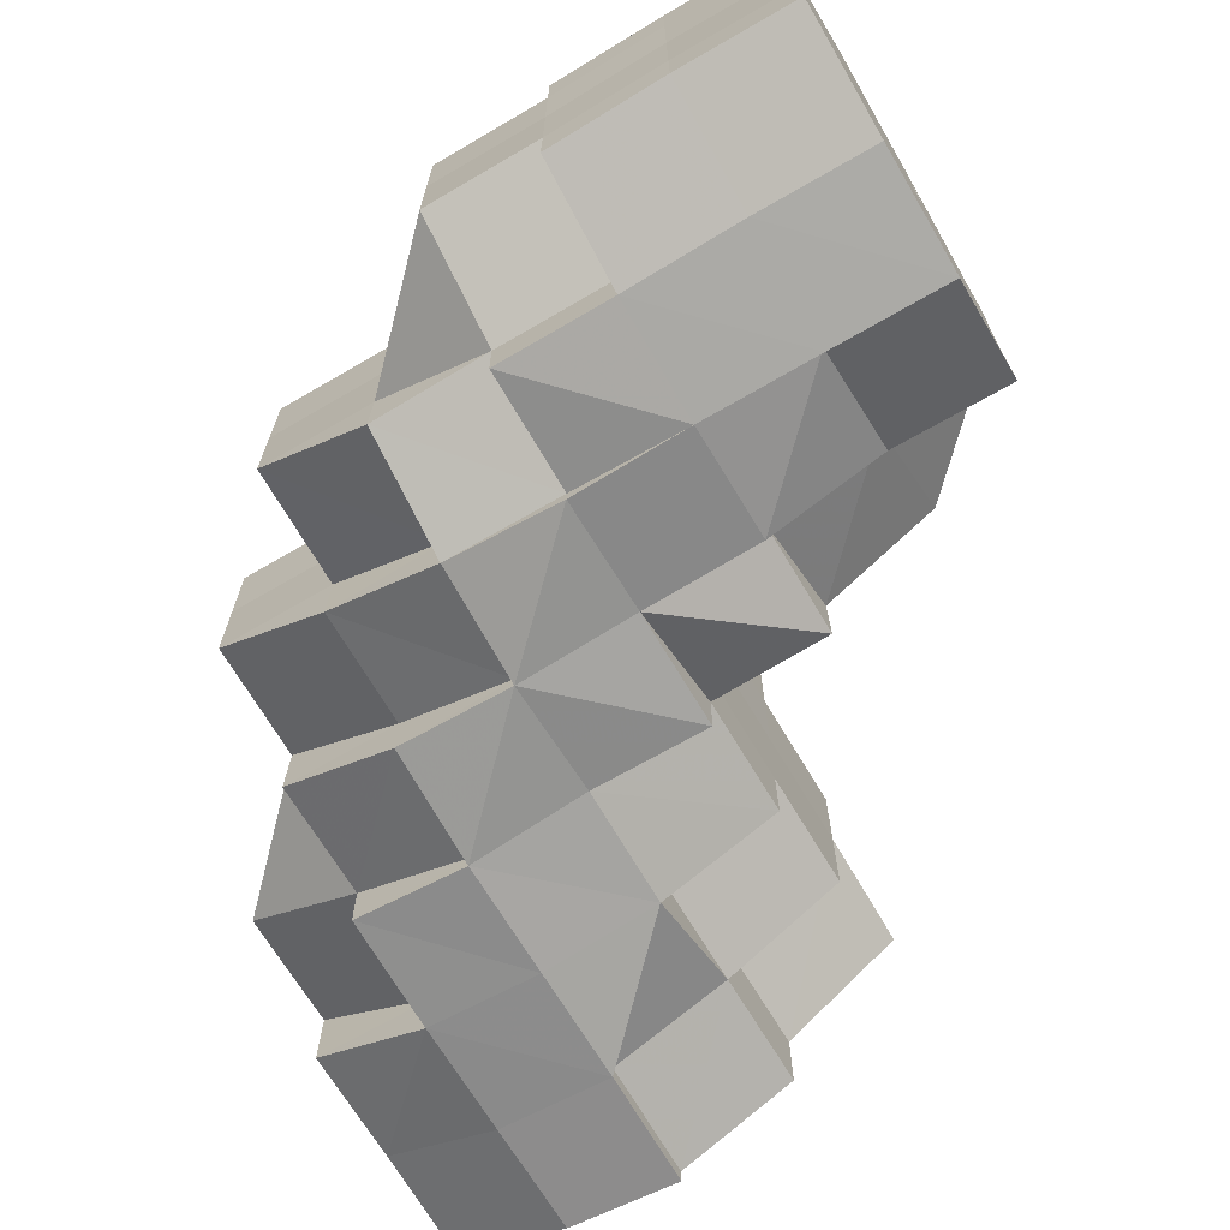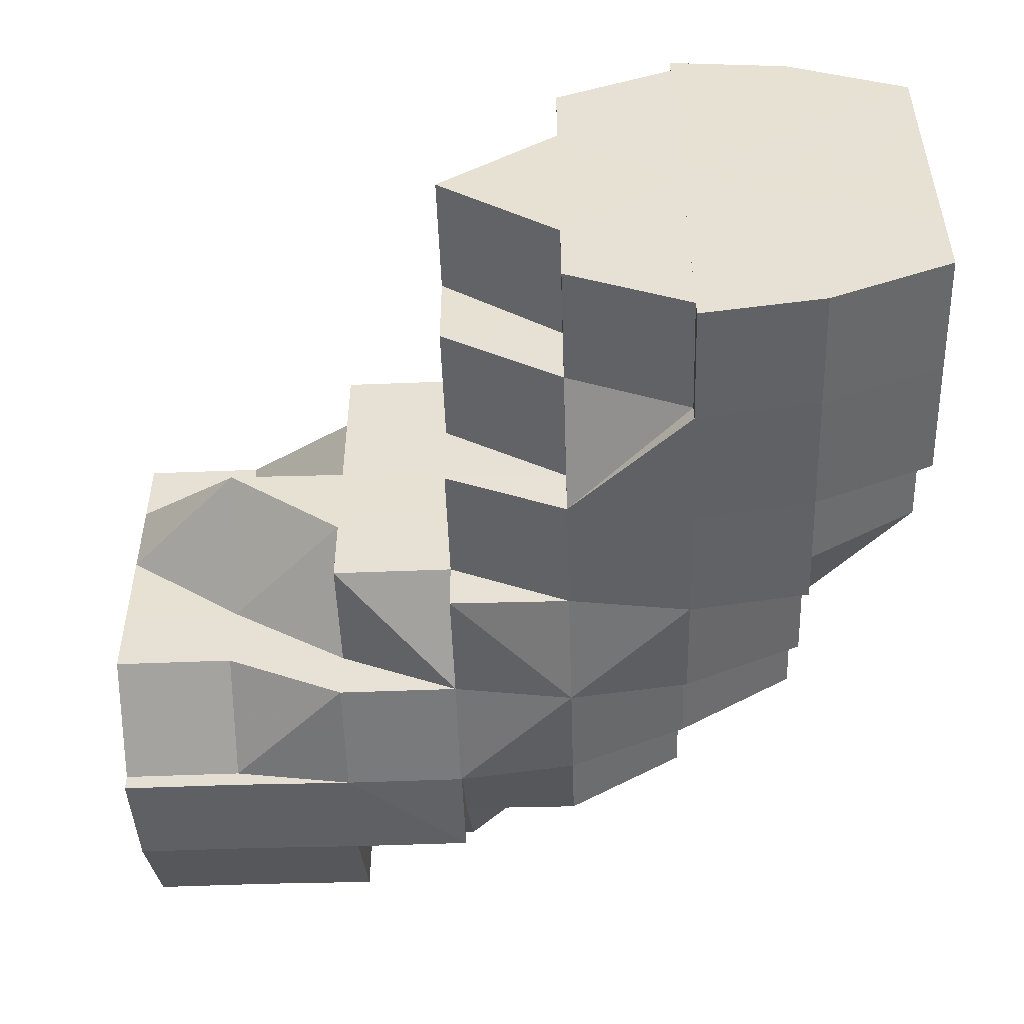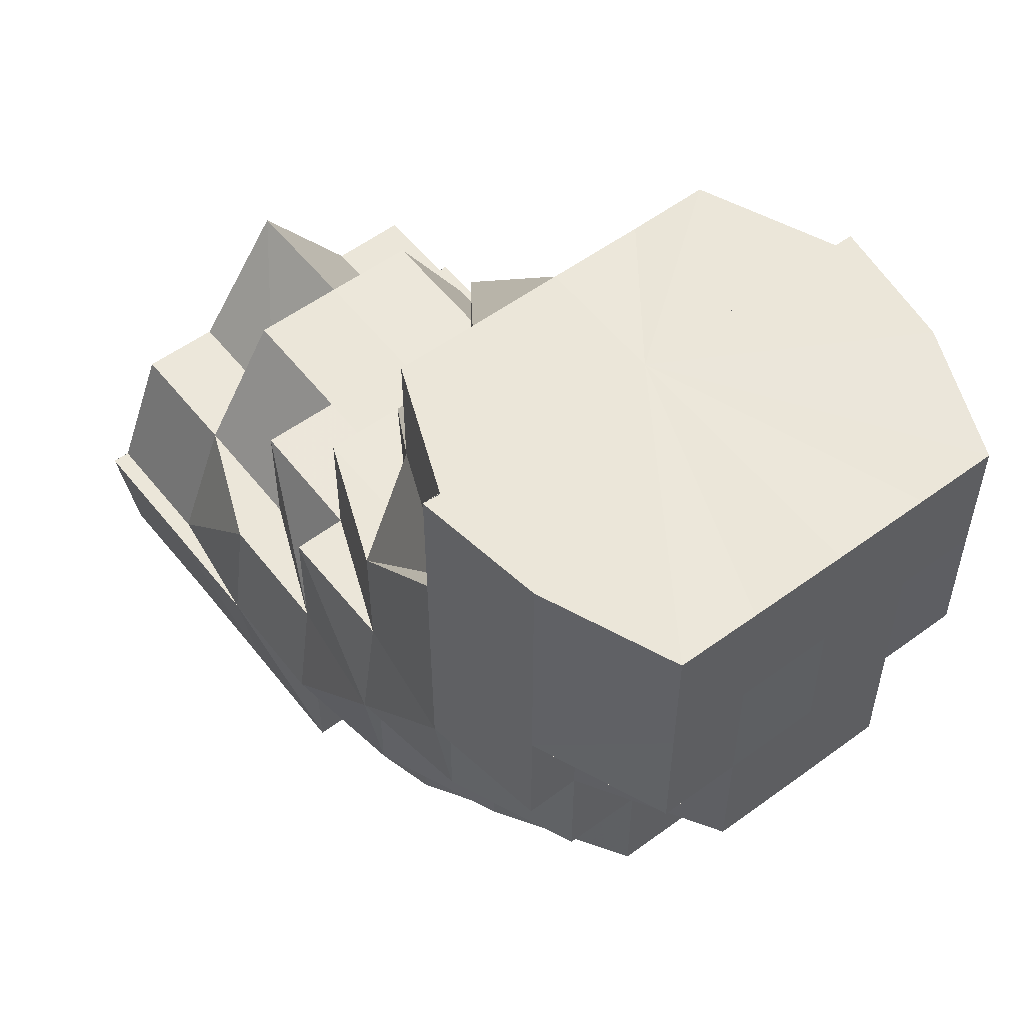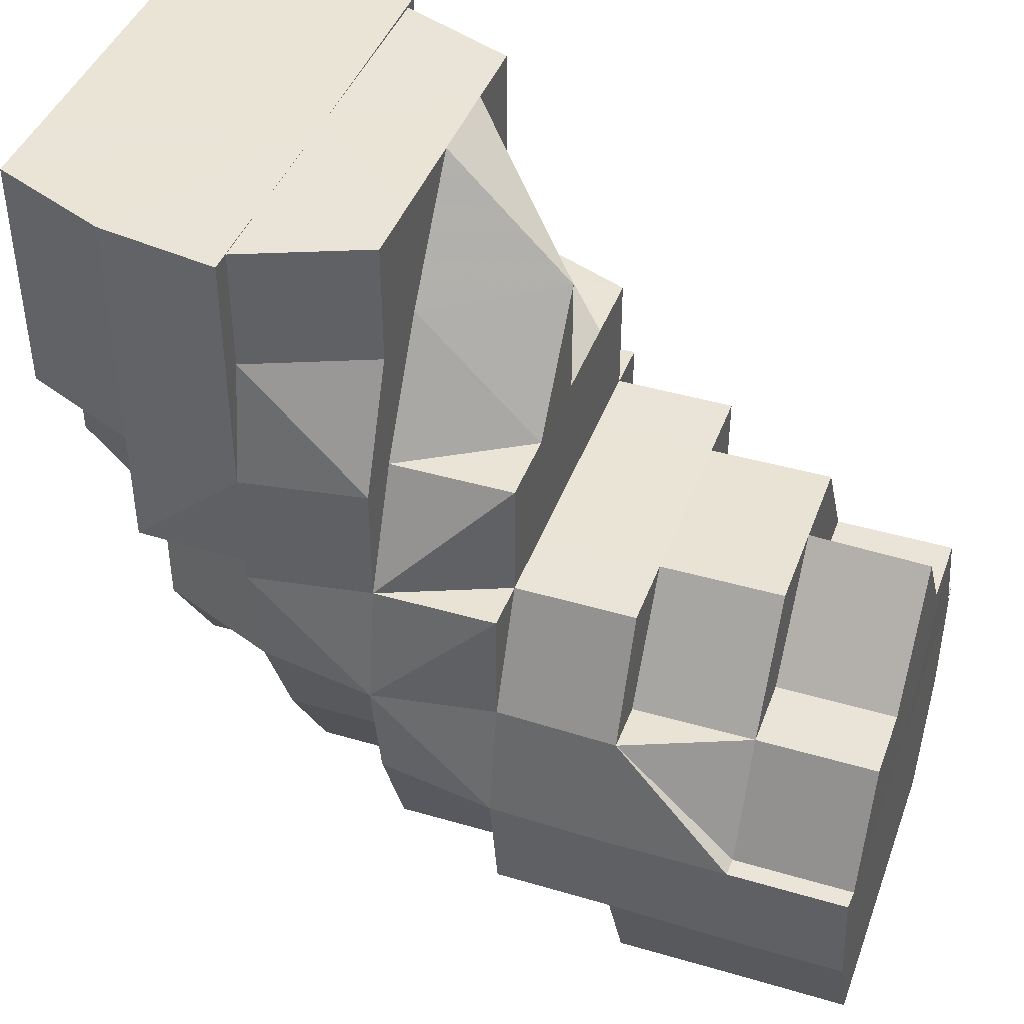
<metadata>
{"format":"obj","ext":"obj","renderer":"f3d","projection":"perspective","resolution":1024,"background":"white","views":[{"elev":-69.4,"azim":120.7,"up":"+Z"},{"elev":-49.9,"azim":-88.0,"up":"+Z"},{"elev":55.4,"azim":52.3,"up":"+Y"},{"elev":42.7,"azim":-160.4,"up":"+Y"}]}
</metadata>
<code>
o 3861
v 2167 1906 18.07
v 2167 1906 18.07
v 2167 1906 18.08
v 2167 1906 18.08
v 2167 1906 18.08
v 2167 1906 18.08
v 2167 1906 18.08
v 2167 1906 18.09
v 2167 1906 18.08
v 2167 1906 18.08
v 2167 1906 18.08
v 2167 1906 18.08
v 2167 1906 18.09
v 2167 1906 18.09
v 2167 1906 18.09
v 2167 1906 18.09
v 2167 1906 18.08
v 2168 1906 18.09
v 2167 1906 18.09
v 2168 1906 18.09
v 2167 1906 18.09
v 2168 1906 18.08
v 2168 1906 18.09
v 2167 1906 18.09
v 2167 1906 18.09
v 2167 1906 18.09
v 2167 1906 18.09
v 2167 1906 18.09
v 2167 1906 18.09
v 2167 1906 18.09
v 2167 1906 18.09
v 2167 1906 18.09
v 2167 1906 18.09
v 2167 1906 18.09
v 2167 1906 18.08
v 2167 1906 18.08
v 2167 1906 18.08
v 2167 1906 18.08
v 2167 1906 18.09
v 2167 1906 18.08
v 2167 1906 18.07
v 2167 1906 18.08
v 2167 1906 18.08
v 2167 1906 18.08
v 2167 1906 18.09
v 2167 1906 18.09
v 2167 1906 18.09
v 2168 1906 18.09
v 2167 1906 18.08
v 2167 1906 18.07
v 2168 1906 18.08
v 2168 1906 18.08
v 2168 1906 18.09
v 2167 1906 18.08
v 2168 1906 18.09
v 2167 1906 18.08
v 2167 1906 18.08
v 2167 1906 18.08
v 2168 1906 18.07
v 2167 1906 18.07
v 2167 1906 18.07
v 2168 1906 18.08
v 2167 1906 18.06
v 2168 1906 18.06
v 2167 1906 18.06
v 2167 1906 18.06
v 2167 1906 18.06
v 2168 1906 18.07
v 2168 1906 18.06
v 2168 1906 18.06
v 2167 1906 18.06
v 2168 1906 18.05
v 2168 1906 18.08
v 2168 1906 18.07
v 2168 1906 18.08
v 2168 1906 18.08
v 2168 1906 18.09
v 2168 1906 18.08
v 2168 1906 18.07
v 2168 1906 18.06
v 2168 1906 18.08
v 2168 1906 18.08
v 2168 1906 18.08
v 2168 1906 18.07
v 2168 1906 18.08
v 2168 1906 18.06
v 2168 1906 18.06
v 2168 1906 18.06
v 2168 1906 18.06
v 2168 1906 18.05
v 2168 1906 18.06
v 2168 1906 18.05
v 2168 1906 18.06
v 2168 1906 18.07
v 2168 1906 18.06
v 2168 1906 18.06
v 2168 1906 18.06
v 2168 1906 18.06
v 2168 1906 18.06
v 2168 1906 18.05
v 2168 1906 18.05
v 2168 1906 18.05
v 2168 1906 18.05
v 2168 1906 18.05
v 2168 1906 18.05
v 2168 1906 18.05
v 2168 1906 18.06
v 2168 1906 18.05
v 2168 1906 18.05
v 2168 1906 18.05
v 2168 1906 18.05
v 2168 1906 18.05
v 2168 1906 18.05
v 2168 1906 18.06
v 2168 1906 18.05
v 2168 1906 18.06
v 2168 1906 18.07
v 2168 1906 18.07
v 2168 1906 18.08
v 2168 1906 18.08
v 2168 1906 18.09
v 2168 1906 18.08
v 2168 1906 18.08
v 2168 1906 18.09
v 2168 1906 18.09
v 2168 1906 18.09
v 2168 1906 18.09
v 2168 1906 18.09
v 2168 1906 18.09
v 2168 1906 18.09
v 2168 1906 18.09
v 2168 1906 18.09
v 2168 1906 18.09
v 2168 1906 18.09
v 2168 1906 18.08
v 2168 1906 18.09
v 2168 1906 18.08
v 2168 1906 18.08
v 2168 1906 18.08
v 2168 1906 18.07
v 2168 1906 18.08
v 2168 1906 18.09
v 2168 1906 18.08
v 2168 1906 18.08
v 2168 1906 18.08
v 2168 1906 18.08
v 2168 1906 18.09
v 2168 1906 18.09
v 2168 1906 18.09
v 2168 1906 18.09
v 2168 1906 18.09
v 2168 1906 18.09
v 2168 1906 18.08
v 2168 1906 18.08
v 2168 1906 18.09
v 2168 1906 18.09
v 2168 1906 18.09
v 2168 1906 18.08
v 2168 1906 18.09
v 2168 1906 18.09
v 2168 1906 18.09
v 2168 1906 18.08
v 2168 1906 18.09
v 2168 1906 18.09
v 2168 1906 18.09
v 2168 1906 18.08
v 2168 1906 18.08
v 2168 1906 18.08
v 2168 1906 18.08
v 2168 1906 18.09
v 2168 1906 18.09
v 2168 1906 18.09
v 2168 1906 18.08
v 2168 1906 18.08
v 2168 1906 18.08
v 2167 1906 18.08
v 2167 1906 18.08
v 2168 1906 18.09
v 2168 1906 18.09
v 2168 1906 18.09
v 2167 1906 18.09
v 2168 1906 18.09
v 2168 1906 18.09
v 2167 1906 18.08
v 2167 1906 18.08
v 2167 1906 18.08
v 2167 1906 18.07
v 2167 1906 18.07
v 2167 1906 18.07
v 2167 1906 18.07
v 2167 1906 18.06
v 2167 1906 18.06
v 2167 1906 18.06
v 2167 1906 18.06
v 2167 1906 18.06
v 2167 1906 18.06
v 2167 1906 18.06
v 2167 1906 18.06
v 2167 1906 18.05
v 2167 1906 18.06
v 2167 1906 18.06
v 2167 1906 18.06
v 2167 1906 18.05
v 2167 1906 18.05
v 2167 1906 18.05
v 2167 1906 18.05
v 2167 1906 18.05
v 2167 1906 18.05
v 2167 1906 18.05
v 2168 1906 18.05
v 2168 1906 18.05
v 2168 1906 18.05
v 2167 1906 18.05
v 2167 1906 18.06
v 2167 1906 18.05
v 2167 1906 18.05
v 2167 1906 18.06
v 2168 1906 18.06
v 2168 1906 18.06
v 2168 1906 18.06
v 2168 1906 18.05
v 2168 1906 18.05
v 2167 1906 18.05
v 2167 1906 18.05
v 2167 1906 18.05
v 2167 1906 18.05
v 2167 1906 18.05
v 2167 1906 18.06
v 2167 1906 18.06
v 2167 1906 18.05
v 2167 1906 18.06
v 2167 1906 18.06
v 2167 1906 18.05
v 2167 1906 18.05
v 2167 1906 18.05
v 2167 1906 18.06
v 2167 1906 18.06
v 2167 1906 18.06
v 2167 1906 18.06
v 2167 1906 18.06
v 2167 1906 18.07
v 2167 1906 18.06
v 2167 1906 18.07
v 2168 1906 18.06
v 2168 1906 18.07
v 2168 1906 18.06
v 2168 1906 18.08
v 2168 1906 18.06
v 2168 1906 18.06
v 2168 1906 18.06
v 2168 1906 18.07
v 2168 1906 18.06
v 2168 1906 18.06
v 2168 1906 18.06
v 2167 1906 18.06
v 2167 1906 18.06
v 2168 1906 18.05
v 2168 1906 18.06
v 2167 1906 18.05
v 2168 1906 18.05
v 2168 1906 18.06
v 2167 1906 18.06
v 2167 1906 18.06
v 2167 1906 18.06
v 2167 1906 18.06
v 2167 1906 18.06
v 2168 1906 18.05
v 2168 1906 18.05
v 2168 1906 18.05
v 2168 1906 18.06
v 2168 1906 18.05
v 2168 1906 18.05
v 2168 1906 18.05
v 2168 1906 18.06
v 2168 1906 18.05
v 2168 1906 18.06
v 2168 1906 18.06
v 2168 1906 18.06
v 2168 1906 18.05
v 2168 1906 18.06
v 2168 1906 18.06
v 2168 1906 18.06
v 2168 1906 18.05
v 2168 1906 18.05
v 2168 1906 18.05
v 2168 1906 18.05
v 2168 1906 18.05
v 2168 1906 18.05
v 2168 1906 18.06
v 2168 1906 18.06
v 2168 1906 18.06
v 2167 1906 18.08
v 2167 1906 18.08
v 2167 1906 18.08
v 2167 1906 18.08
v 2167 1906 18.09
v 2167 1906 18.08
v 2167 1906 18.08
v 2167 1906 18.08
v 2167 1906 18.08
v 2167 1906 18.07
v 2167 1906 18.07
v 2167 1906 18.06
v 2167 1906 18.06
v 2167 1906 18.06
v 2167 1906 18.06
v 2167 1906 18.08
v 2167 1906 18.08
v 2168 1906 18.08
v 2167 1906 18.09
v 2167 1906 18.08
v 2168 1906 18.08
v 2168 1906 18.08
v 2168 1906 18.08
v 2168 1906 18.09
v 2168 1906 18.07
v 2168 1906 18.06
v 2168 1906 18.07
v 2168 1906 18.06
v 2168 1906 18.07
v 2168 1906 18.08
v 2168 1906 18.08
v 2168 1906 18.08
v 2168 1906 18.08
v 2168 1906 18.08
v 2168 1906 18.08
v 2168 1906 18.08
v 2168 1906 18.08
v 2168 1906 18.09
v 2168 1906 18.08
v 2168 1906 18.08
v 2168 1906 18.08
v 2168 1906 18.08
v 2168 1906 18.08
v 2168 1906 18.08
v 2168 1906 18.07
v 2168 1906 18.08
v 2168 1906 18.06
v 2168 1906 18.07
v 2168 1906 18.07
v 2168 1906 18.08
v 2168 1906 18.08
v 2168 1906 18.06
v 2168 1906 18.06
v 2168 1906 18.06
v 2168 1906 18.05
v 2168 1906 18.06
v 2168 1906 18.06
v 2168 1906 18.06
v 2168 1906 18.07
v 2168 1906 18.07
v 2168 1906 18.06
v 2168 1906 18.06
v 2168 1906 18.08
v 2168 1906 18.09
v 2168 1906 18.08
v 2168 1906 18.08
v 2168 1906 18.09
v 2168 1906 18.09
v 2168 1906 18.08
v 2168 1906 18.09
v 2168 1906 18.09
v 2168 1906 18.09
v 2168 1906 18.08
v 2168 1906 18.08
v 2168 1906 18.08
v 2168 1906 18.08
v 2168 1906 18.09
v 2168 1906 18.08
v 2168 1906 18.09
v 2168 1906 18.08
v 2168 1906 18.08
v 2168 1906 18.07
v 2168 1906 18.07
v 2168 1906 18.06
v 2168 1906 18.06
v 2168 1906 18.06
v 2168 1906 18.05
v 2168 1906 18.05
v 2168 1906 18.05
v 2168 1906 18.06
v 2168 1906 18.06
v 2168 1906 18.06
v 2168 1906 18.06
v 2168 1906 18.05
v 2168 1906 18.06
v 2168 1906 18.05
v 2168 1906 18.06
v 2168 1906 18.06
v 2168 1906 18.05
v 2168 1906 18.06
v 2168 1906 18.07
v 2168 1906 18.06
v 2168 1906 18.08
v 2168 1906 18.08
v 2168 1906 18.08
v 2168 1906 18.07
v 2168 1906 18.07
v 2168 1906 18.07
v 2168 1906 18.06
v 2168 1906 18.06
v 2168 1906 18.06
v 2168 1906 18.06
v 2168 1906 18.06
v 2168 1906 18.06
v 2168 1906 18.06
v 2168 1906 18.06
v 2168 1906 18.05
v 2168 1906 18.05
v 2168 1906 18.05
v 2168 1906 18.05
v 2168 1906 18.05
v 2168 1906 18.05
v 2168 1906 18.06
v 2168 1906 18.05
v 2168 1906 18.05
v 2168 1906 18.08
v 2168 1906 18.09
v 2167 1906 18.09
v 2167 1906 18.08
v 2167 1906 18.08
v 2167 1906 18.08
v 2168 1906 18.09
v 2167 1906 18.09
v 2168 1906 18.09
v 2168 1906 18.09
v 2168 1906 18.08
v 2168 1906 18.09
v 2167 1906 18.09
v 2168 1906 18.09
v 2167 1906 18.08
v 2167 1906 18.06
v 2167 1906 18.06
v 2167 1906 18.06
v 2167 1906 18.06
v 2167 1906 18.05
v 2168 1906 18.09
v 2168 1906 18.09
v 2168 1906 18.09
v 2168 1906 18.05
v 2168 1906 18.05
v 2168 1906 18.05
v 2168 1906 18.09
v 2168 1906 18.09
v 2168 1906 18.08
v 2168 1906 18.09
v 2168 1906 18.09
v 2168 1906 18.06
v 2168 1906 18.05
v 2168 1906 18.05
v 2168 1906 18.05
v 2168 1906 18.05
v 2168 1906 18.05
v 2168 1906 18.05
v 2168 1906 18.05
v 2168 1906 18.05
v 2168 1906 18.05
v 2168 1906 18.05
v 2168 1906 18.09
v 2168 1906 18.09
v 2168 1906 18.09
v 2168 1906 18.06
v 2168 1906 18.06
v 2168 1906 18.06
v 2168 1906 18.09
v 2168 1906 18.08
v 2168 1906 18.08
v 2168 1906 18.08
v 2168 1906 18.08
v 2168 1906 18.06
v 2168 1906 18.05
v 2168 1906 18.05
v 2168 1906 18.05
v 2168 1906 18.05
v 2168 1906 18.05
v 2168 1906 18.05
v 2168 1906 18.05
v 2168 1906 18.05
v 2168 1906 18.05
v 2168 1906 18.05
v 2168 1906 18.05
v 2168 1906 18.05
v 2168 1906 18.06
v 2168 1906 18.08
v 2168 1906 18.08
v 2168 1906 18.08
v 2168 1906 18.08
v 2168 1906 18.09
v 2168 1906 18.05
v 2168 1906 18.06
v 2168 1906 18.06
v 2168 1906 18.06
v 2168 1906 18.06
v 2167 1906 18.07
v 2167 1906 18.08
v 2167 1906 18.07
v 2167 1906 18.08
v 2167 1906 18.06
v 2167 1906 18.09
v 2167 1906 18.06
v 2167 1906 18.05
v 2167 1906 18.05
v 2167 1906 18.06
v 2167 1906 18.05
v 2167 1906 18.06
v 2167 1906 18.07
v 2167 1906 18.08
v 2167 1906 18.08
v 2167 1906 18.09
f 1 2 3
f 3 4 5
f 2 4 6
f 5 7 8
f 4 7 9
f 10 11 7
f 4 12 7
f 8 13 14
f 11 15 13
f 7 13 16
f 7 17 13
f 15 18 19
f 18 20 21
f 22 20 23
f 24 21 25
f 13 25 26
f 13 24 27
f 27 28 29
f 30 31 29
f 31 32 33
f 34 28 35
f 28 36 37
f 35 36 38
f 28 39 36
f 38 40 41
f 39 42 36
f 43 42 44
f 45 39 46
f 47 48 39
f 44 49 50
f 51 52 49
f 53 51 54
f 55 54 56
f 56 57 58
f 52 59 60
f 49 60 61
f 49 62 60
f 50 60 63
f 59 64 65
f 63 65 66
f 60 65 67
f 60 68 65
f 65 69 70
f 71 70 72
f 73 74 68
f 75 73 76
f 77 78 75
f 76 73 79
f 79 74 80
f 73 81 74
f 82 81 73
f 82 83 81
f 81 84 74
f 81 85 84
f 74 84 86
f 74 86 87
f 80 86 88
f 88 89 90
f 89 91 92
f 84 93 86
f 84 94 93
f 86 93 95
f 96 95 97
f 93 98 95
f 93 99 98
f 95 98 100
f 100 101 102
f 100 102 103
f 104 103 105
f 98 106 100
f 98 107 106
f 106 108 109
f 108 110 111
f 112 111 113
f 114 115 106
f 116 114 98
f 114 115 117
f 116 114 117
f 118 116 93
f 118 116 117
f 119 118 84
f 119 118 117
f 120 119 81
f 120 119 117
f 121 120 117
f 121 120 82
f 122 82 123
f 124 82 122
f 125 126 124
f 126 127 82
f 128 127 126
f 129 126 82
f 130 131 126
f 132 131 117
f 132 133 134
f 135 132 117
f 135 132 136
f 137 135 117
f 137 135 138
f 138 139 136
f 140 137 117
f 141 138 142
f 140 137 143
f 144 143 141
f 143 145 138
f 143 138 146
f 138 136 147
f 147 136 148
f 136 149 148
f 147 148 150
f 151 150 152
f 153 154 151
f 150 134 155
f 156 157 150
f 158 156 159
f 159 160 161
f 162 163 160
f 164 165 161
f 166 162 167
f 168 167 164
f 169 167 168
f 170 150 129
f 170 129 171
f 172 170 171
f 171 155 173
f 174 173 175
f 176 174 177
f 178 172 179
f 178 180 181
f 172 182 180
f 172 183 182
f 184 185 186
f 185 187 188
f 189 190 191
f 190 192 193
f 192 194 195
f 191 196 197
f 197 198 199
f 200 201 198
f 198 202 203
f 204 203 205
f 204 205 206
f 198 204 207
f 207 204 208
f 198 209 204
f 209 210 211
f 210 212 211
f 209 211 213
f 214 210 215
f 215 213 216
f 217 218 214
f 219 220 218
f 213 221 222
f 213 222 223
f 224 213 225
f 224 225 226
f 224 226 227
f 226 225 228
f 226 228 229
f 230 226 231
f 231 228 232
f 233 234 230
f 235 236 228
f 232 237 1
f 236 238 237
f 228 237 239
f 228 240 237
f 237 2 241
f 237 242 2
f 242 243 2
f 2 243 4
f 243 12 4
f 242 244 243
f 243 245 12
f 244 245 243
f 246 244 242
f 245 247 12
f 246 248 249
f 244 250 245
f 246 250 244
f 250 251 245
f 245 251 247
f 250 252 251
f 253 252 254
f 255 246 256
f 257 258 246
f 259 260 255
f 260 261 262
f 259 263 264
f 264 265 266
f 267 257 268
f 268 269 270
f 267 271 272
f 272 273 274
f 269 275 276
f 277 276 278
f 279 280 277
f 280 281 282
f 283 284 281
f 285 286 279
f 285 287 288
f 288 289 253
f 289 290 291
f 292 293 294
f 294 295 296
f 297 298 299
f 299 300 301
f 302 303 304
f 304 305 306
f 307 247 308
f 308 309 310
f 247 309 311
f 247 312 309
f 312 313 309
f 251 312 247
f 314 313 315
f 251 316 312
f 317 318 316
f 319 320 251
f 320 321 312
f 312 322 323
f 318 324 325
f 325 326 327
f 328 327 329
f 330 331 328
f 332 333 329
f 334 335 333
f 336 337 334
f 338 336 339
f 340 339 330
f 341 342 332
f 343 344 340
f 345 344 343
f 346 347 345
f 346 348 349
f 350 351 341
f 352 353 350
f 349 353 352
f 342 354 355
f 356 357 354
f 358 355 359
f 360 361 358
f 362 363 359
f 364 365 363
f 366 364 360
f 367 368 362
f 369 370 368
f 371 372 367
f 373 374 366
f 375 376 373
f 377 376 375
f 376 374 351
f 378 379 377
f 380 379 378
f 376 381 374
f 382 381 376
f 383 382 376
f 382 384 381
f 385 386 383
f 387 388 382
f 388 389 381
f 390 387 391
f 381 392 374
f 381 393 392
f 374 392 394
f 374 394 356
f 392 395 394
f 394 395 167
f 395 396 167
f 392 397 395
f 397 396 395
f 393 397 392
f 397 398 396
f 398 143 396
f 398 399 143
f 393 400 397
f 400 398 397
f 400 401 398
f 402 400 393
f 402 403 400
f 404 402 405
f 406 140 398
f 407 406 400
f 406 140 117
f 407 406 117
f 408 407 117
f 408 407 402
f 409 408 117
f 409 408 410
f 411 410 404
f 412 409 410
f 410 413 402
f 410 402 414
f 415 412 416
f 109 410 416
f 417 418 419
f 420 421 422
f 315 423 424
f 425 426 423
f 427 428 425
f 429 430 431
f 432 433 434
f 434 435 436
f 437 438 439
f 440 441 442
f 443 444 445
f 446 447 445
f 448 449 450
f 448 451 452
f 453 454 212
f 454 455 212
f 455 456 457
f 458 457 212
f 459 460 461
f 462 463 464
f 465 466 467
f 467 468 469
f 470 471 472
f 473 474 475
f 476 477 478
f 479 480 477
f 481 482 483
f 484 485 486
f 486 487 488
f 489 490 491
f 491 492 493
f 494 495 496
f 495 497 496
f 498 494 496
f 497 499 496
f 499 30 496
f 500 498 496
f 501 500 496
f 502 501 496
f 503 504 496
f 505 503 496
f 506 505 496
f 507 506 496
f 508 507 496
f 509 508 496

</code>
